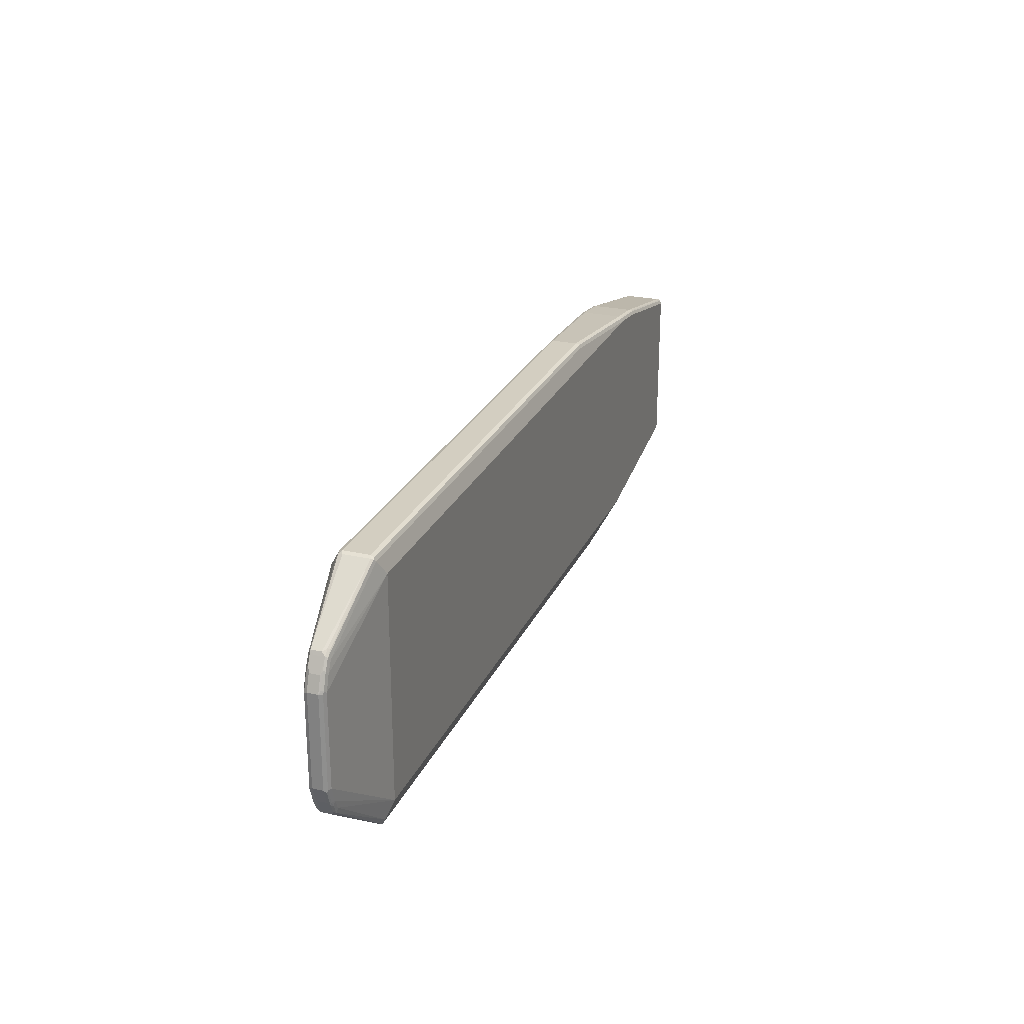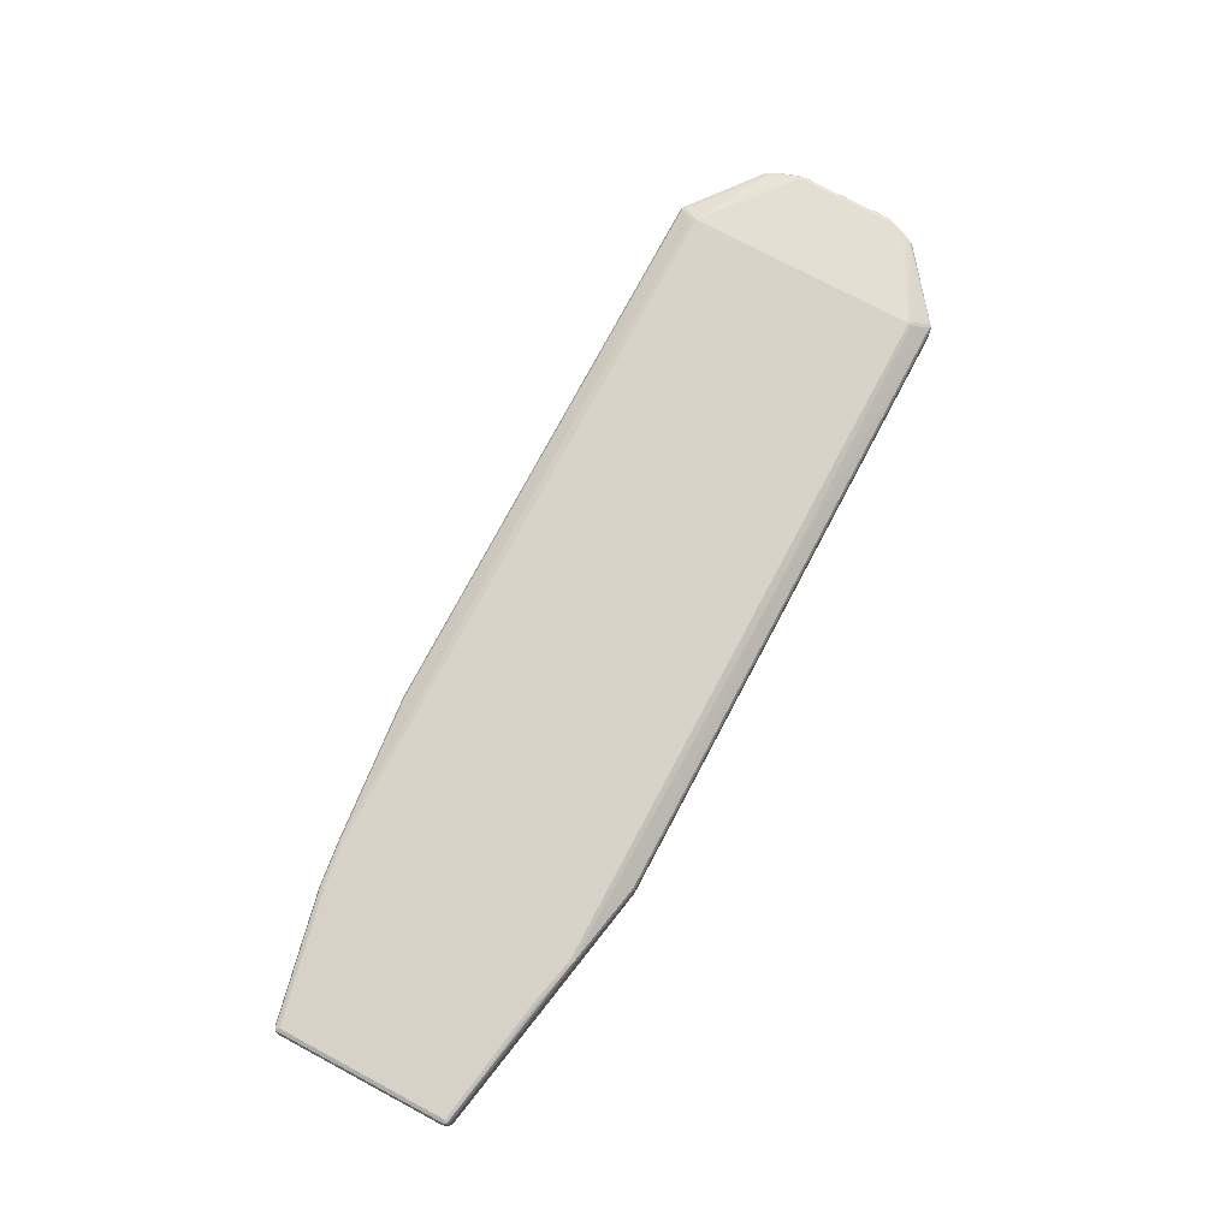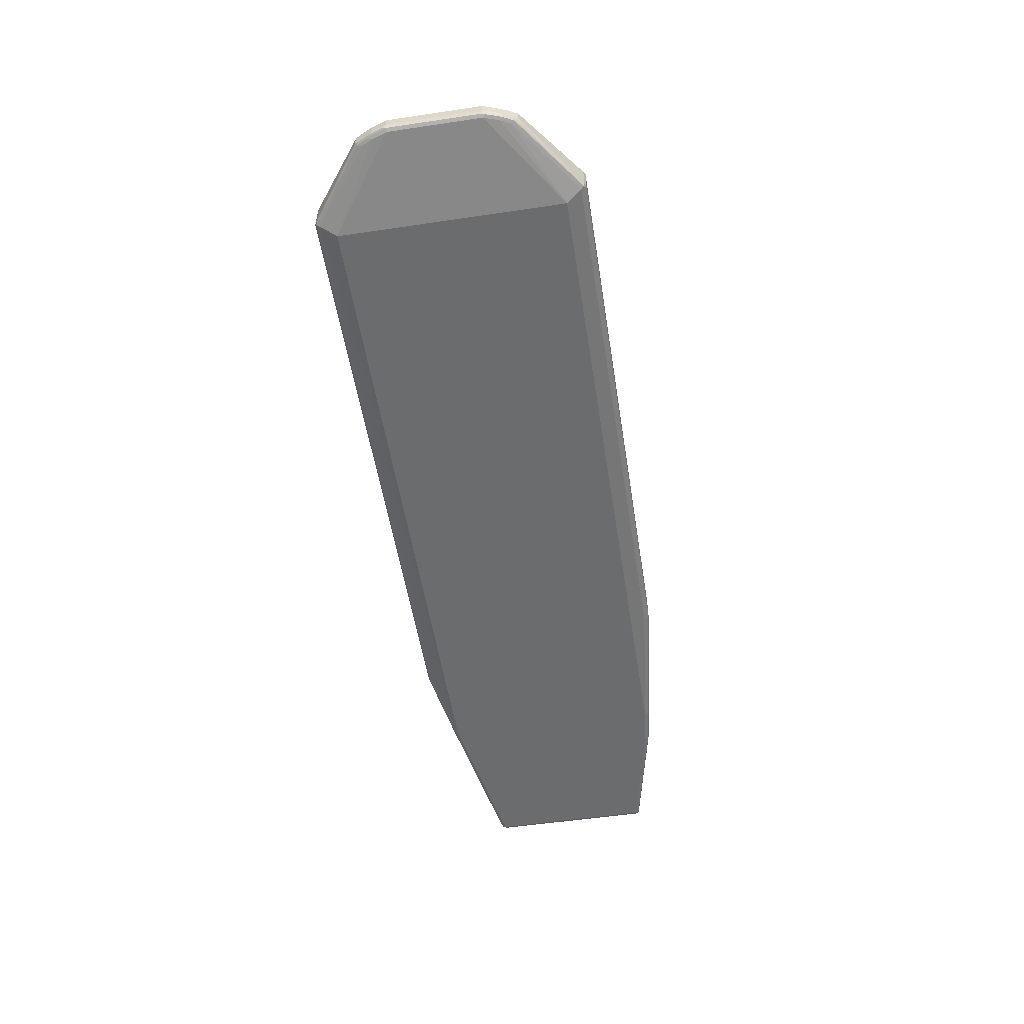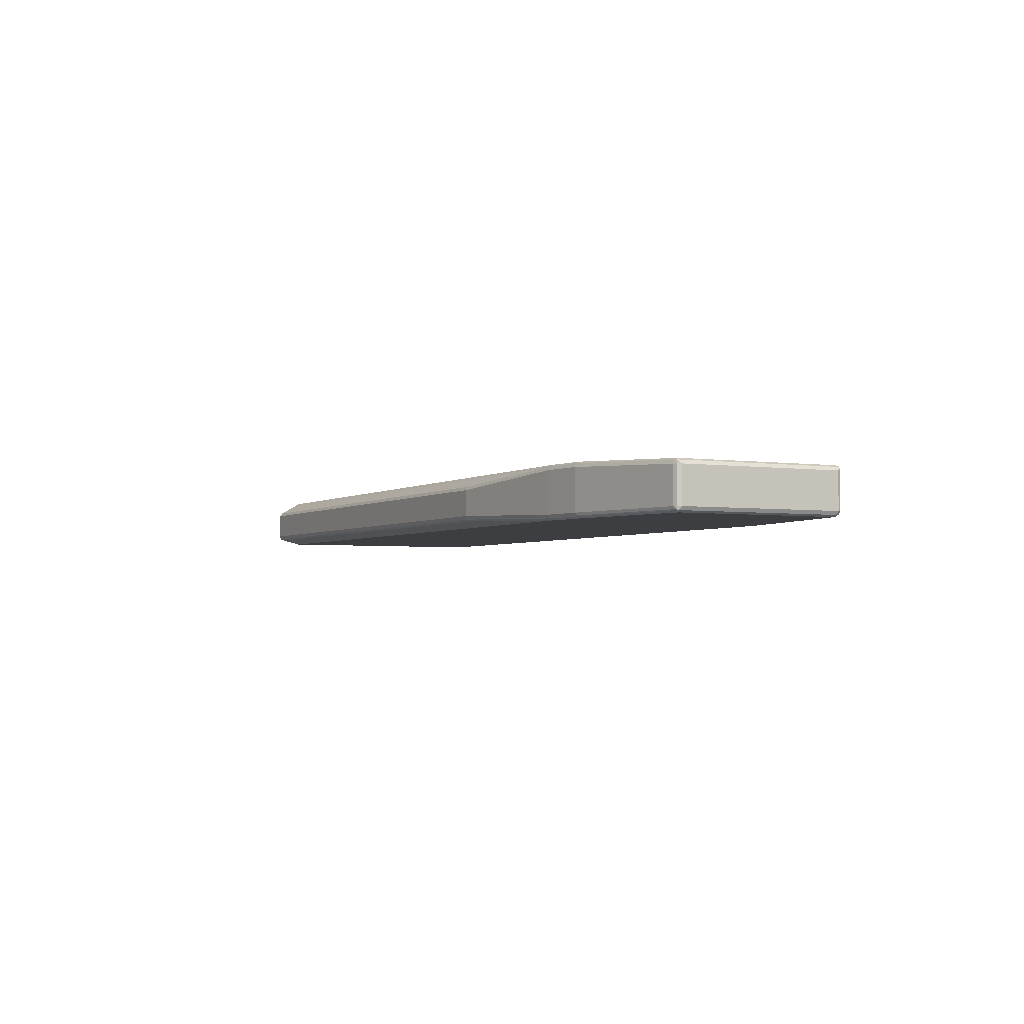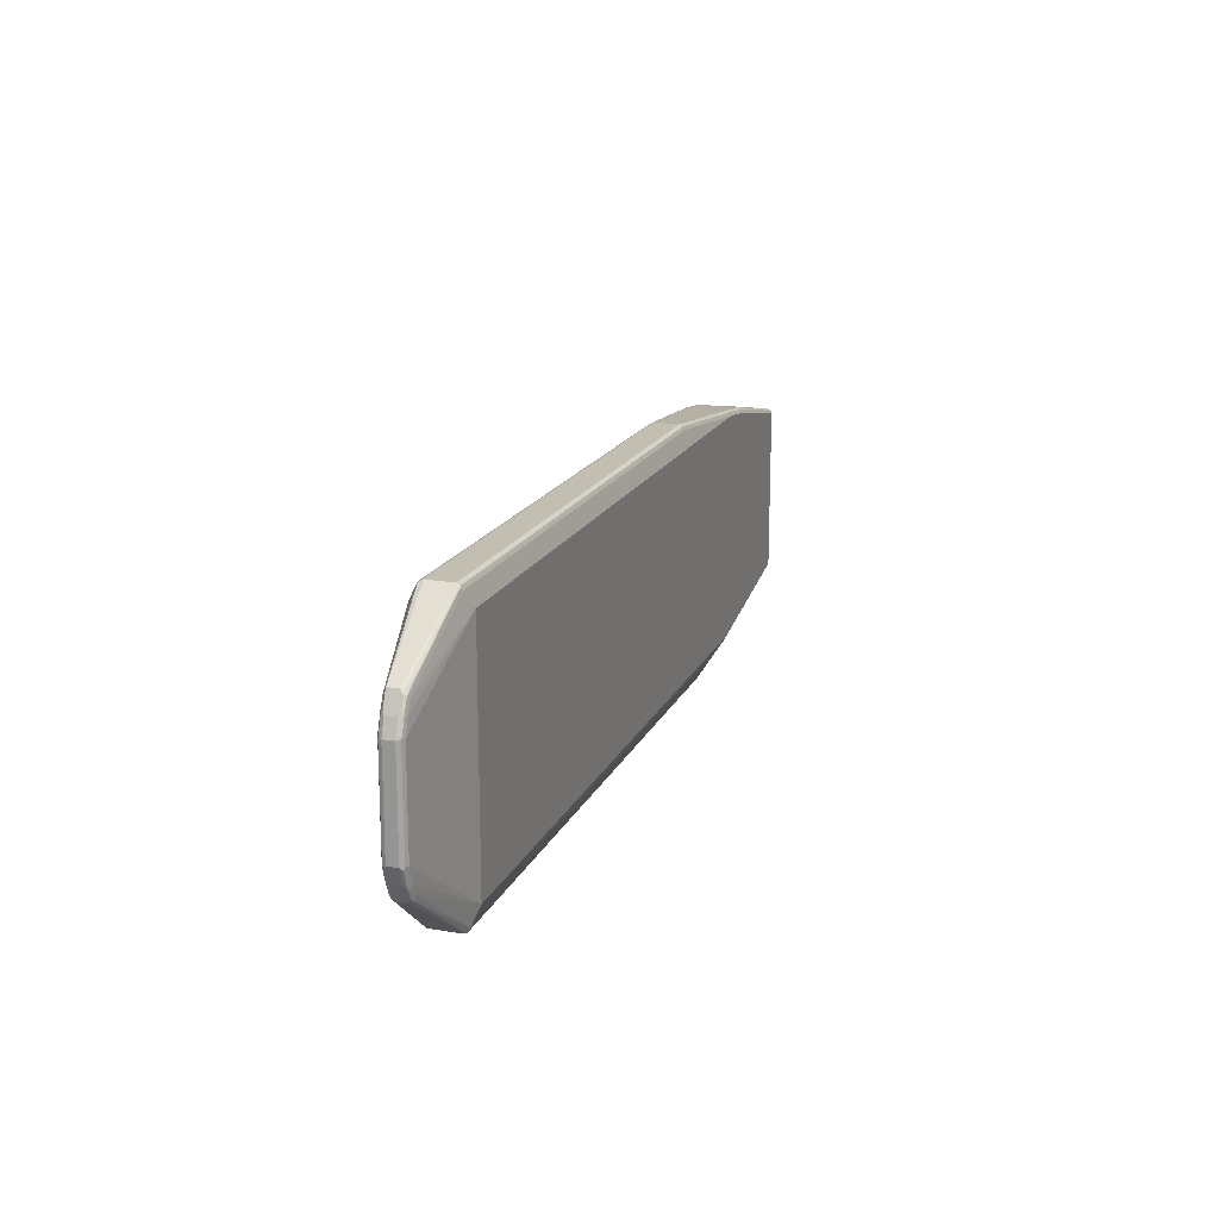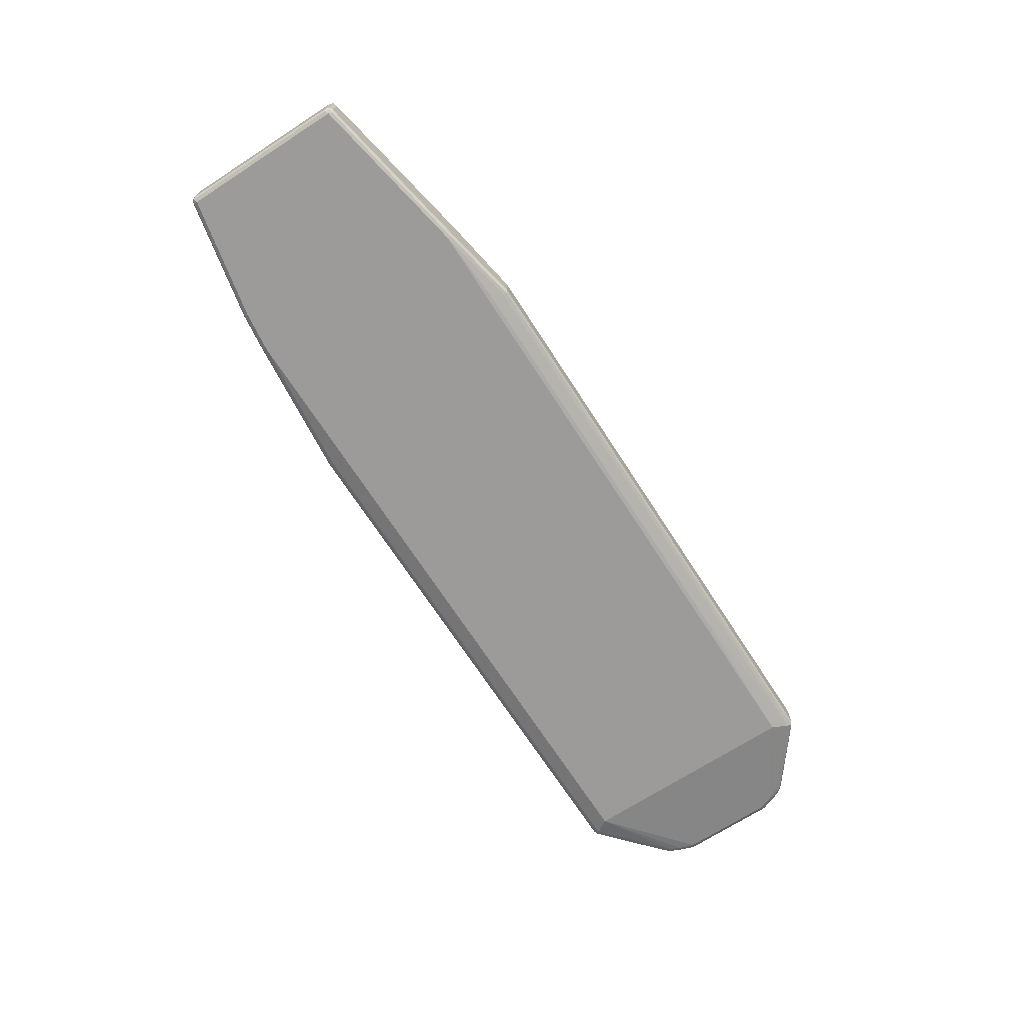
<metadata>
{"format":"obj","ext":"obj","renderer":"f3d","projection":"perspective","resolution":1024,"background":"white","views":[{"elev":25.2,"azim":110.0,"up":"+Y"},{"elev":75.8,"azim":-62.0,"up":"+Z"},{"elev":-53.6,"azim":99.0,"up":"+Z"},{"elev":-3.2,"azim":-117.2,"up":"+Z"},{"elev":17.1,"azim":108.3,"up":"+Y"},{"elev":-69.8,"azim":-57.1,"up":"+Z"}]}
</metadata>
<code>
v 0.7854 0.2723 0.02094
v 0.7818 0.2688 0.02792
v 0.7905 0.267 0.02618
v 0.7924 0.2688 0.01745
v 0.7854 0.2723 -0.03141
v -0.3246 0.2723 0.02094
v 0.2758 0.2444 0.04537
v 0.7609 0.2374 0.04887
v 0.7645 0.2304 0.05236
v 0.7854 0.2618 0.03141
v -0.328 0.2688 0.02792
v 0.9354 0.1606 0.01396
v 0.7924 0.2688 -0.0349
v 0.7854 0.2688 -0.03839
v -0.3246 0.2723 -0.03141
v -0.6177 0.2408 0.04189
v -0.6213 0.2374 0.04887
v 0.15 0.2444 0.04537
v 0.7645 -0.2304 0.05236
v 0.9529 0.09424 0.02094
v 0.9423 0.1256 0.02094
v 0.932 0.1466 0.02094
v 0.9303 0.1553 0.01919
v -0.6177 0.2304 0.05236
v 0.9372 0.1518 0.0157
v 0.9459 0.1396 0.01396
v 0.9389 0.1536 0.006981
v 0.9354 0.1606 -0.006981
v 0.9284 0.164 -0.01396
v 0.9267 0.1623 -0.01832
v 0.7905 0.267 -0.03927
v -0.3246 0.2688 -0.03839
v -0.3297 0.2696 -0.03665
v -0.623 0.2382 -0.04712
v -0.6177 0.2408 -0.04189
v -0.7015 0.2304 0.04189
v -0.7051 0.2269 0.04887
v 0.7645 -0.2374 0.04887
v 0.7924 -0.2653 0.02792
v 0.7715 -0.2339 0.04887
v 0.932 -0.1584 0.01832
v 0.932 -0.1466 0.02094
v 0.9423 -0.1256 0.02094
v 0.9529 -0.09424 0.02094
v -0.6074 -0.2304 0.05236
v 0.9599 0.09073 0.01745
v 0.9493 0.1222 0.01745
v -0.7015 0.2199 0.05236
v 0.9582 0.09947 0.0157
v 0.9635 0.09424 0.01047
v 0.9529 0.1256 0.01047
v 0.9389 0.1536 -0.01396
v 0.9372 0.1518 -0.01832
v 0.7854 0.2618 -0.04189
v 0.1309 0.267 -0.03927
v -0.3246 0.2618 -0.04189
v -0.6177 0.2374 -0.04887
v -0.7068 0.2278 -0.04712
v -0.7015 0.2304 -0.04189
v -0.9529 0.178 0.03141
v -0.9563 0.1745 0.03839
v -0.9529 0.1675 0.04189
v 0.7854 -0.2688 0.02792
v 0.2197 -0.2444 0.04537
v 0.7905 -0.2696 0.02618
v 0.9267 -0.1649 0.0157
v 0.9354 -0.1606 0.01047
v 0.9372 -0.1544 0.0157
v 0.9389 -0.1501 0.01745
v 0.9493 -0.1292 0.01745
v 0.9599 -0.09771 0.01745
v -0.7015 -0.2094 0.05236
v -0.6126 -0.2356 0.04974
v -0.6074 -0.2374 0.04887
v 0.9635 -0.09424 0.01047
v 0.9635 0.09424 -0.01047
v 0.9529 0.1256 -0.01047
v 0.9493 0.1326 -0.01396
v 0.9476 0.1309 -0.01832
v 0.932 0.1466 -0.02094
v 0.7645 0.2304 -0.05236
v -0.6177 0.2304 -0.05236
v -0.7015 0.2269 -0.04887
v -0.9529 0.1745 -0.04887
v -0.9582 0.1754 -0.04712
v -0.9529 0.178 -0.04189
v -0.9599 0.1745 0.03141
v -0.9608 0.1728 0.03665
v -0.9599 0.1675 0.03839
v -0.9582 -0.1728 0.03927
v -0.9529 -0.1675 0.04189
v 0.7854 -0.2723 0.02094
v -0.4397 -0.2688 0.02792
v 0.1779 -0.2444 0.04537
v 0.7924 -0.2688 0.02094
v 0.9354 -0.1606 -0.01047
v 0.9399 -0.1518 -0.0157
v 0.9389 -0.1536 0.01047
v 0.9529 -0.1256 0.01047
v -0.7068 -0.2147 0.04974
v -0.9529 -0.1745 0.03839
v -0.6074 -0.2408 0.04189
v -0.4397 -0.2723 0.02094
v 0.9635 -0.09424 -0.01047
v 0.9608 -0.09947 -0.0157
v 0.9599 0.09424 -0.01745
v 0.9582 0.09947 -0.01832
v 0.9599 0.1012 -0.01396
v 0.9423 0.1256 -0.02094
v 0.9529 0.09424 -0.02094
v 0.7645 -0.2304 -0.05236
v -0.7015 0.2199 -0.05236
v -0.9529 0.1675 -0.05236
v -0.9599 0.171 -0.04887
v -0.9635 0.1675 -0.04189
v -0.9599 0.1745 -0.04189
v -0.9635 0.1675 0.03141
v -0.9635 -0.1675 0.03141
v -0.9599 -0.1675 0.03839
v -0.9599 -0.1745 0.0349
v 0.7854 -0.2723 -0.03141
v 0.7924 -0.2688 -0.03141
v 0.9293 -0.1623 -0.0157
v 0.9333 -0.157 -0.01832
v 0.7931 -0.267 -0.03665
v 0.9437 -0.1361 -0.01832
v 0.9503 -0.1309 -0.0157
v 0.9529 -0.1256 -0.01047
v -0.9529 -0.178 0.03141
v -0.4397 -0.2723 -0.03141
v 0.9599 -0.09424 -0.01745
v 0.9529 -0.09424 -0.02094
v 0.9423 -0.1256 -0.02094
v 0.932 -0.1466 -0.02094
v 0.7854 -0.2618 -0.04189
v 0.431 -0.2391 -0.05061
v -0.6074 -0.2304 -0.05236
v -0.9529 -0.1675 -0.05236
v -0.9599 -0.164 -0.04887
v -0.9635 -0.1675 -0.04189
v -0.9599 -0.1745 -0.03839
v 0.7888 -0.2688 -0.03839
v 0.9493 -0.1256 -0.01745
v -0.9529 -0.178 -0.04189
v -0.6074 -0.2408 -0.04189
v -0.6038 -0.2374 -0.04887
v -0.4363 -0.2688 -0.03839
v -0.4397 -0.2618 -0.04189
v -0.4485 -0.2391 -0.05061
v -0.9493 -0.1745 -0.04887
v -0.9582 -0.1728 -0.04712
f 1 2 3
f 1 3 4
f 1 4 13
f 1 13 5
f 1 5 15
f 1 15 6
f 1 6 11
f 1 11 2
f 2 7 8
f 2 8 9
f 2 9 10
f 2 10 3
f 2 11 18
f 2 18 7
f 3 10 23
f 3 23 12
f 3 12 4
f 4 12 28
f 4 28 13
f 5 13 14
f 5 14 32
f 5 32 15
f 6 15 35
f 6 35 16
f 6 16 17
f 6 17 11
f 7 18 17
f 7 17 24
f 7 24 9
f 7 9 8
f 9 19 44
f 9 44 20
f 9 20 21
f 9 21 22
f 9 22 23
f 9 23 10
f 9 24 48
f 9 48 72
f 9 72 45
f 9 45 19
f 11 17 18
f 12 23 25
f 12 25 26
f 12 26 27
f 12 27 52
f 12 52 28
f 13 28 29
f 13 29 30
f 13 30 31
f 13 31 14
f 14 31 55
f 14 55 32
f 15 32 33
f 15 33 34
f 15 34 35
f 16 35 59
f 16 59 36
f 16 36 17
f 17 36 37
f 17 37 48
f 17 48 24
f 19 38 39
f 19 39 40
f 19 40 41
f 19 41 42
f 19 42 43
f 19 43 44
f 19 45 74
f 19 74 94
f 19 94 64
f 19 64 38
f 20 44 71
f 20 71 46
f 20 46 47
f 20 47 21
f 21 47 22
f 22 47 26
f 22 26 23
f 23 26 25
f 26 47 49
f 26 49 50
f 26 50 51
f 26 51 77
f 26 77 52
f 26 52 27
f 28 52 29
f 29 52 30
f 30 52 53
f 30 53 31
f 31 53 54
f 31 54 56
f 31 56 55
f 32 56 82
f 32 82 57
f 32 57 34
f 32 34 33
f 32 55 56
f 34 57 58
f 34 58 59
f 34 59 35
f 36 59 86
f 36 86 60
f 36 60 61
f 36 61 37
f 37 61 62
f 37 62 48
f 38 63 39
f 38 64 63
f 39 63 65
f 39 65 41
f 39 41 40
f 41 66 67
f 41 67 68
f 41 68 69
f 41 69 42
f 41 65 66
f 42 69 70
f 42 70 43
f 43 70 44
f 44 70 71
f 45 72 100
f 45 100 73
f 45 73 74
f 46 50 49
f 46 49 47
f 46 71 75
f 46 75 50
f 48 62 91
f 48 91 72
f 50 75 104
f 50 104 76
f 50 76 77
f 50 77 51
f 52 77 78
f 52 78 79
f 52 79 53
f 53 79 109
f 53 109 80
f 53 80 54
f 54 80 81
f 54 81 82
f 54 82 56
f 57 82 112
f 57 112 83
f 57 83 58
f 58 83 84
f 58 84 85
f 58 85 86
f 58 86 59
f 60 86 85
f 60 85 87
f 60 87 88
f 60 88 61
f 61 88 62
f 62 88 89
f 62 89 90
f 62 90 91
f 63 92 65
f 63 64 94
f 63 94 93
f 63 93 103
f 63 103 92
f 65 95 67
f 65 67 66
f 65 92 95
f 67 96 97
f 67 97 98
f 67 98 68
f 67 95 122
f 67 122 96
f 68 98 99
f 68 99 70
f 68 70 69
f 70 99 75
f 70 75 71
f 72 91 90
f 72 90 100
f 73 100 90
f 73 90 74
f 74 90 101
f 74 101 129
f 74 129 102
f 74 102 103
f 74 103 93
f 74 93 94
f 75 99 128
f 75 128 104
f 76 104 105
f 76 105 106
f 76 106 107
f 76 107 108
f 76 108 78
f 76 78 77
f 78 108 107
f 78 107 79
f 79 107 110
f 79 110 109
f 80 109 81
f 81 109 110
f 81 110 132
f 81 132 111
f 81 111 137
f 81 137 138
f 81 138 113
f 81 113 112
f 81 112 82
f 83 112 113
f 83 113 84
f 84 113 85
f 85 114 115
f 85 115 116
f 85 116 87
f 85 113 114
f 87 116 88
f 88 115 117
f 88 117 118
f 88 118 119
f 88 119 89
f 88 116 115
f 89 119 90
f 90 119 118
f 90 118 120
f 90 120 101
f 92 121 122
f 92 122 95
f 92 103 130
f 92 130 121
f 96 123 124
f 96 124 97
f 96 122 125
f 96 125 123
f 97 99 98
f 97 124 126
f 97 126 127
f 97 127 128
f 97 128 99
f 101 120 129
f 102 129 103
f 103 129 144
f 103 144 130
f 104 128 127
f 104 127 105
f 105 127 143
f 105 143 131
f 105 131 106
f 106 131 107
f 107 131 132
f 107 132 110
f 111 132 133
f 111 133 134
f 111 134 135
f 111 135 136
f 111 136 149
f 111 149 137
f 113 138 139
f 113 139 114
f 114 139 140
f 114 140 115
f 115 140 118
f 115 118 117
f 118 140 141
f 118 141 120
f 120 141 144
f 120 144 129
f 121 142 122
f 121 130 147
f 121 147 142
f 122 142 125
f 123 125 124
f 124 134 126
f 124 125 142
f 124 142 135
f 124 135 134
f 126 134 133
f 126 133 143
f 126 143 127
f 130 144 145
f 130 145 146
f 130 146 147
f 131 143 133
f 131 133 132
f 135 142 147
f 135 147 148
f 135 148 149
f 135 149 136
f 137 149 148
f 137 148 147
f 137 147 146
f 137 146 150
f 137 150 138
f 138 150 151
f 138 151 139
f 139 151 140
f 140 151 141
f 141 151 144
f 144 151 150
f 144 150 146
f 144 146 145

</code>
